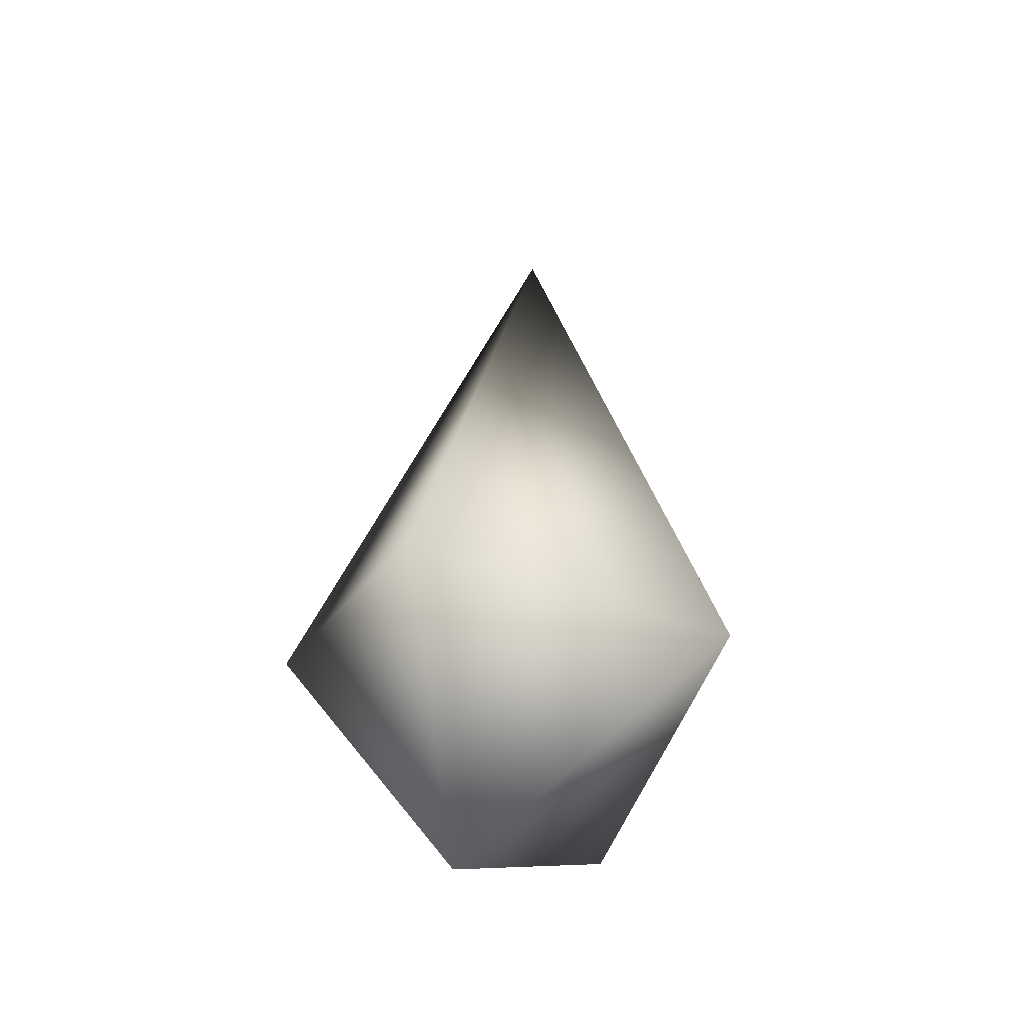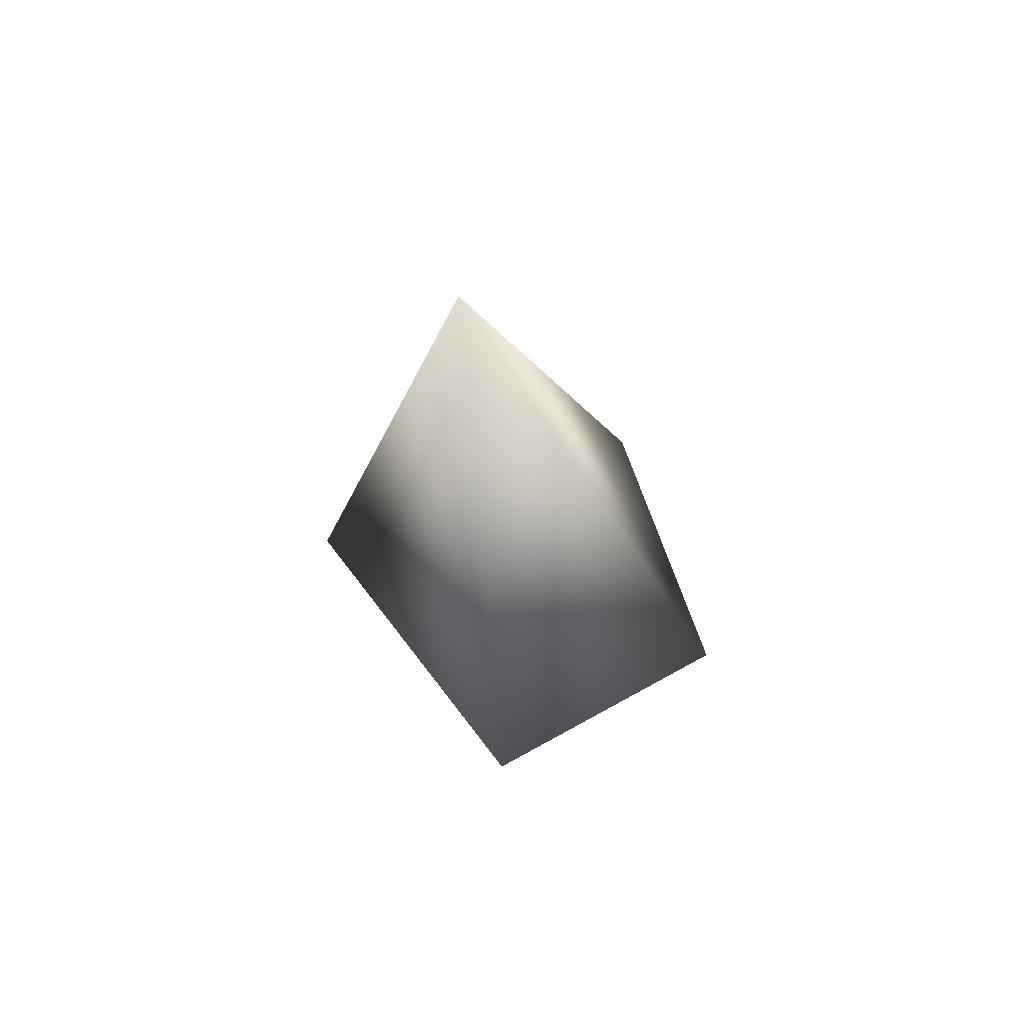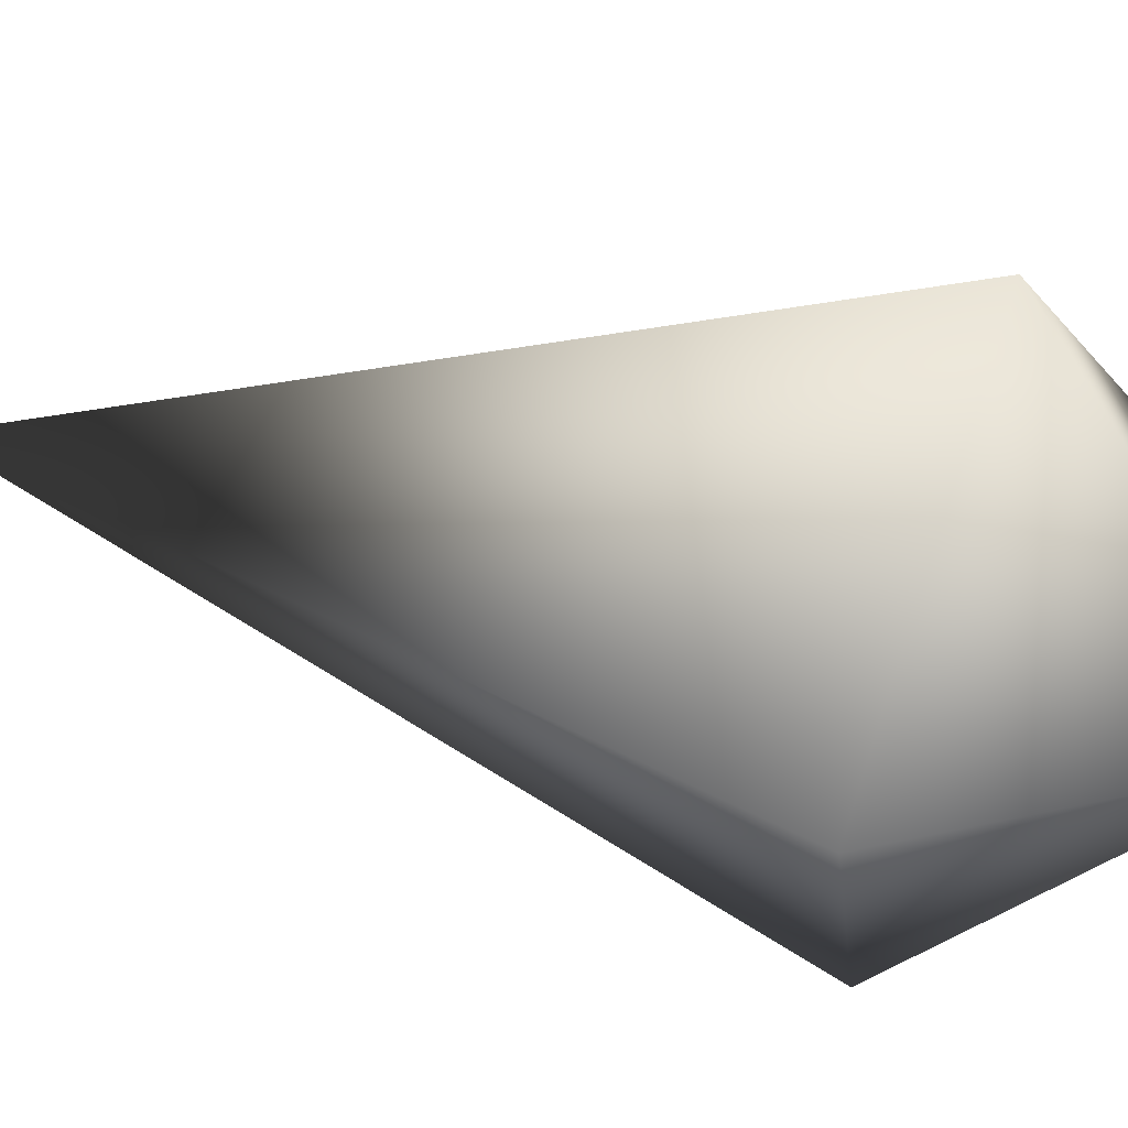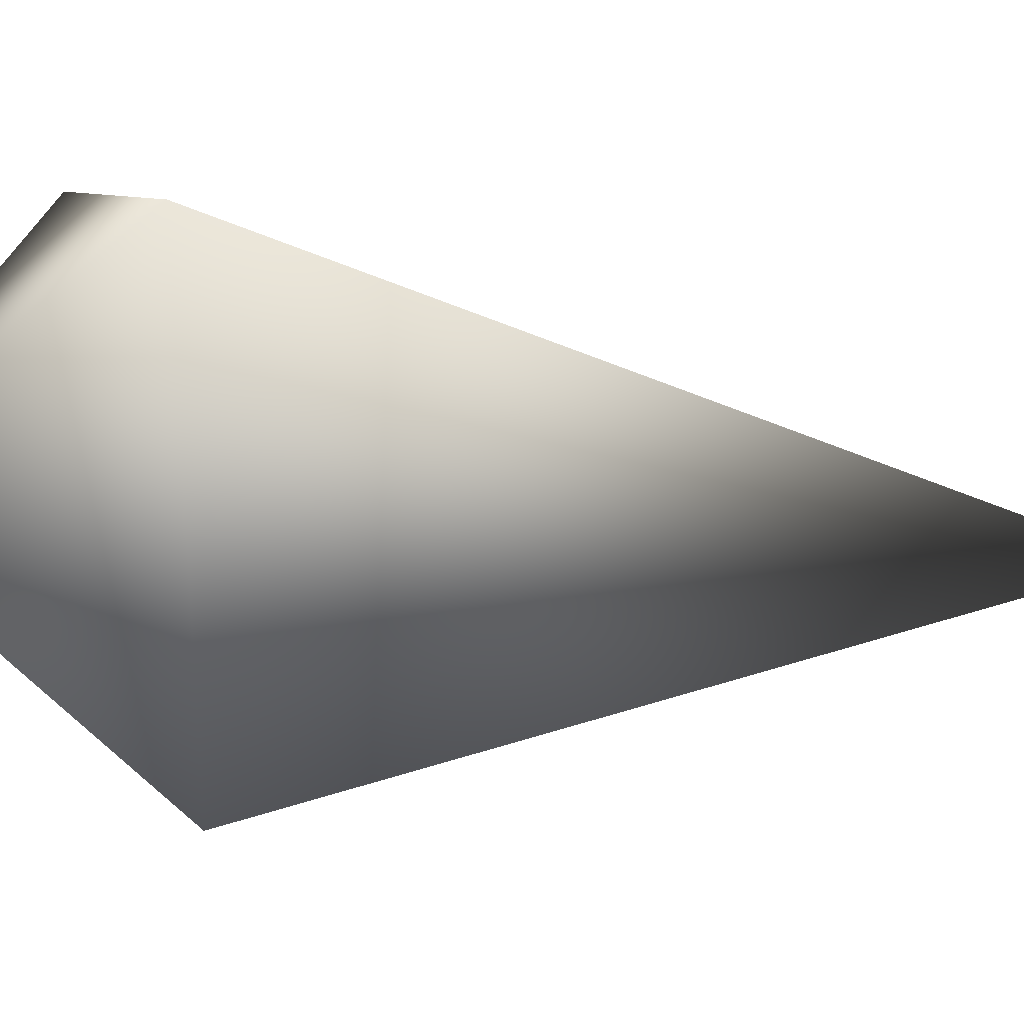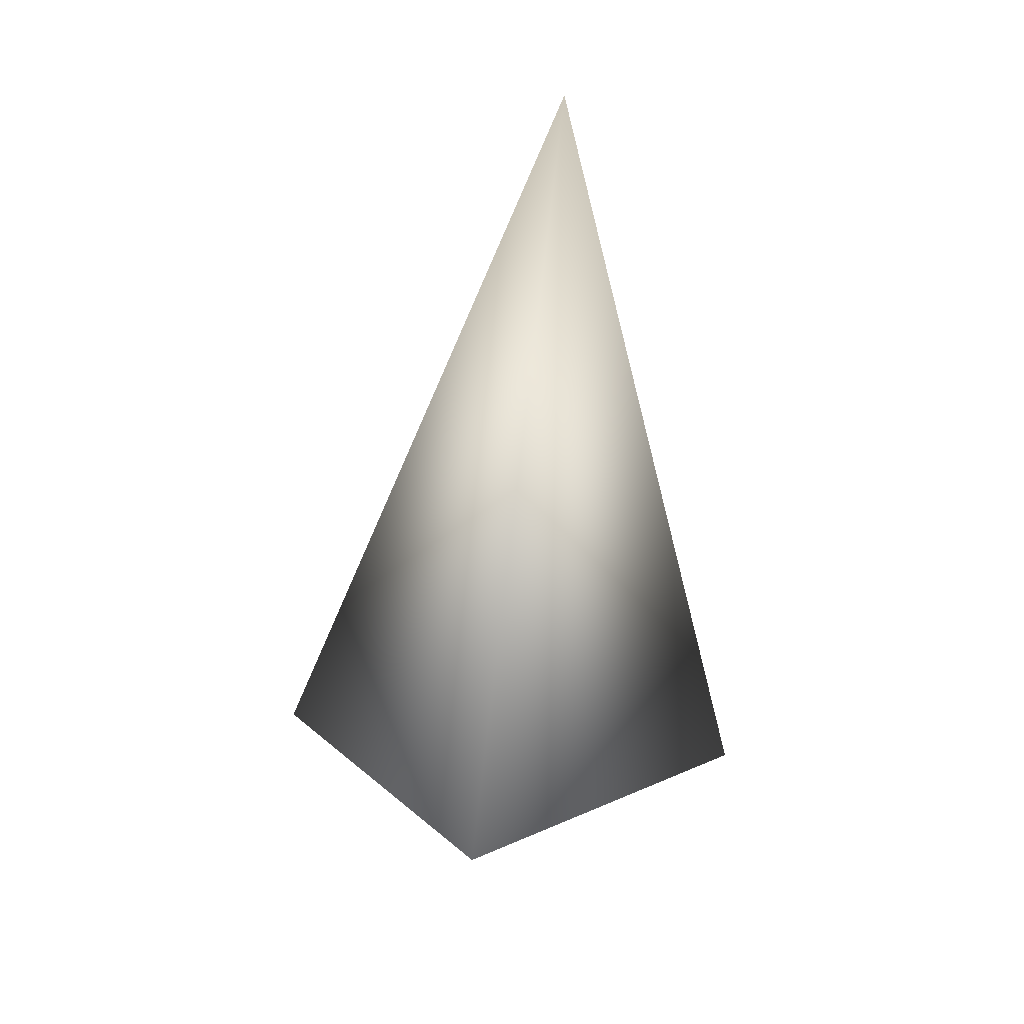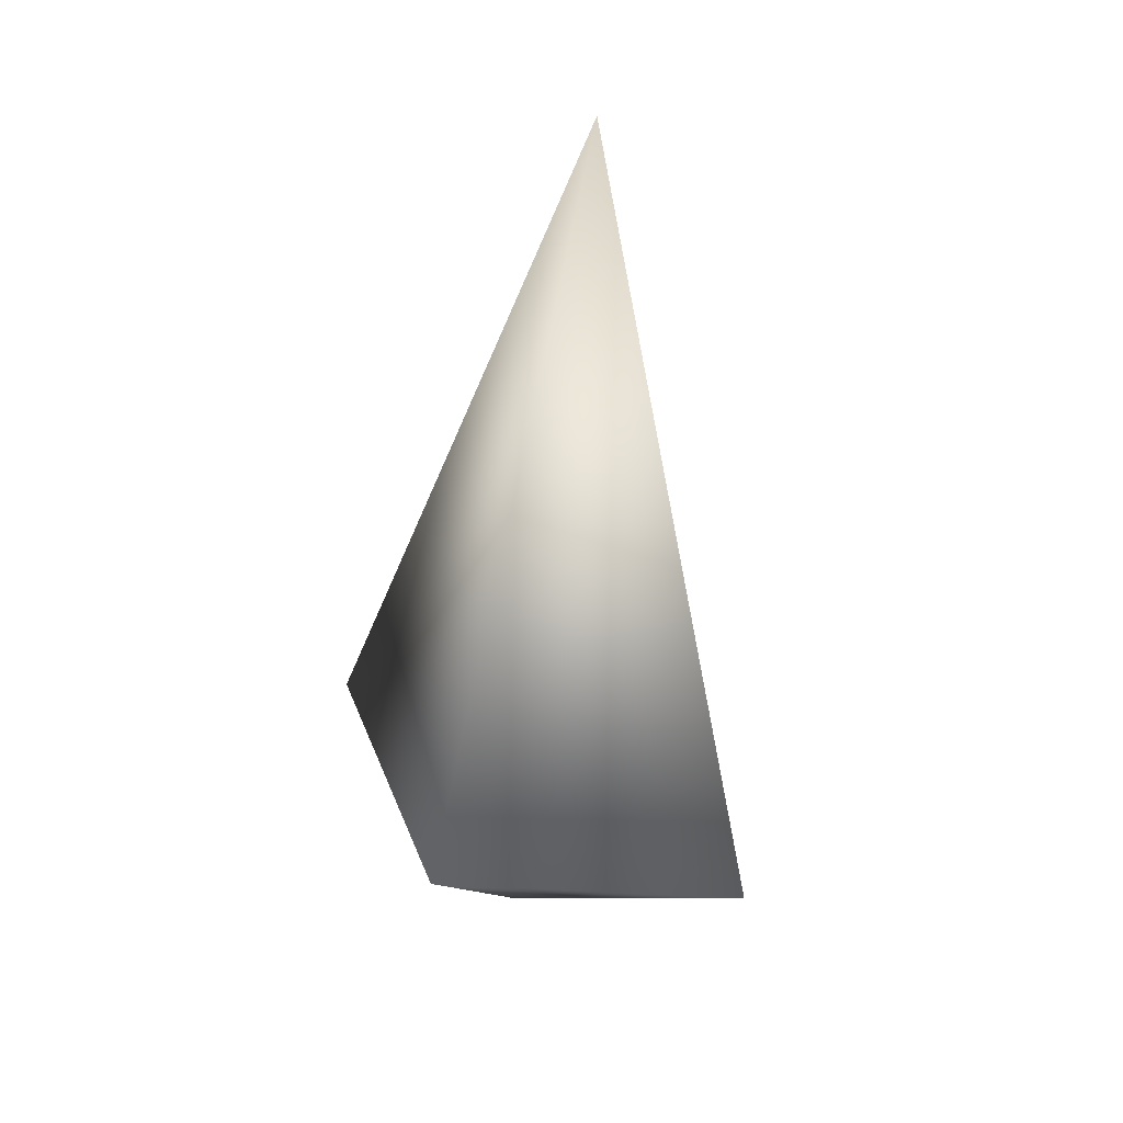
<metadata>
{"format":"obj","ext":"obj","renderer":"f3d","projection":"perspective","resolution":1024,"background":"white","views":[{"elev":-41.6,"azim":-77.2,"up":"+Y"},{"elev":67.9,"azim":-169.8,"up":"+Y"},{"elev":20.6,"azim":-70.5,"up":"+Z"},{"elev":-24.2,"azim":68.6,"up":"+Z"},{"elev":20.2,"azim":-13.9,"up":"+Y"},{"elev":33.0,"azim":-69.3,"up":"+Y"}]}
</metadata>
<code>
o Sphere
v -0.000513 0.000109 -0.005622
v 0.00141 0.01532 0.000258
v 0.00595 -0.002587 0.000914
v -0.002166 -0.00218 0.005432
v -0.005545 -0.000984 -0.001151
v -9.7e-05 -0.00604 -0.001378
f 3 2 4
f 3 4 6
f 4 2 5
f 2 1 5
f 6 1 3
f 1 2 3
f 6 4 5
f 6 5 1

</code>
